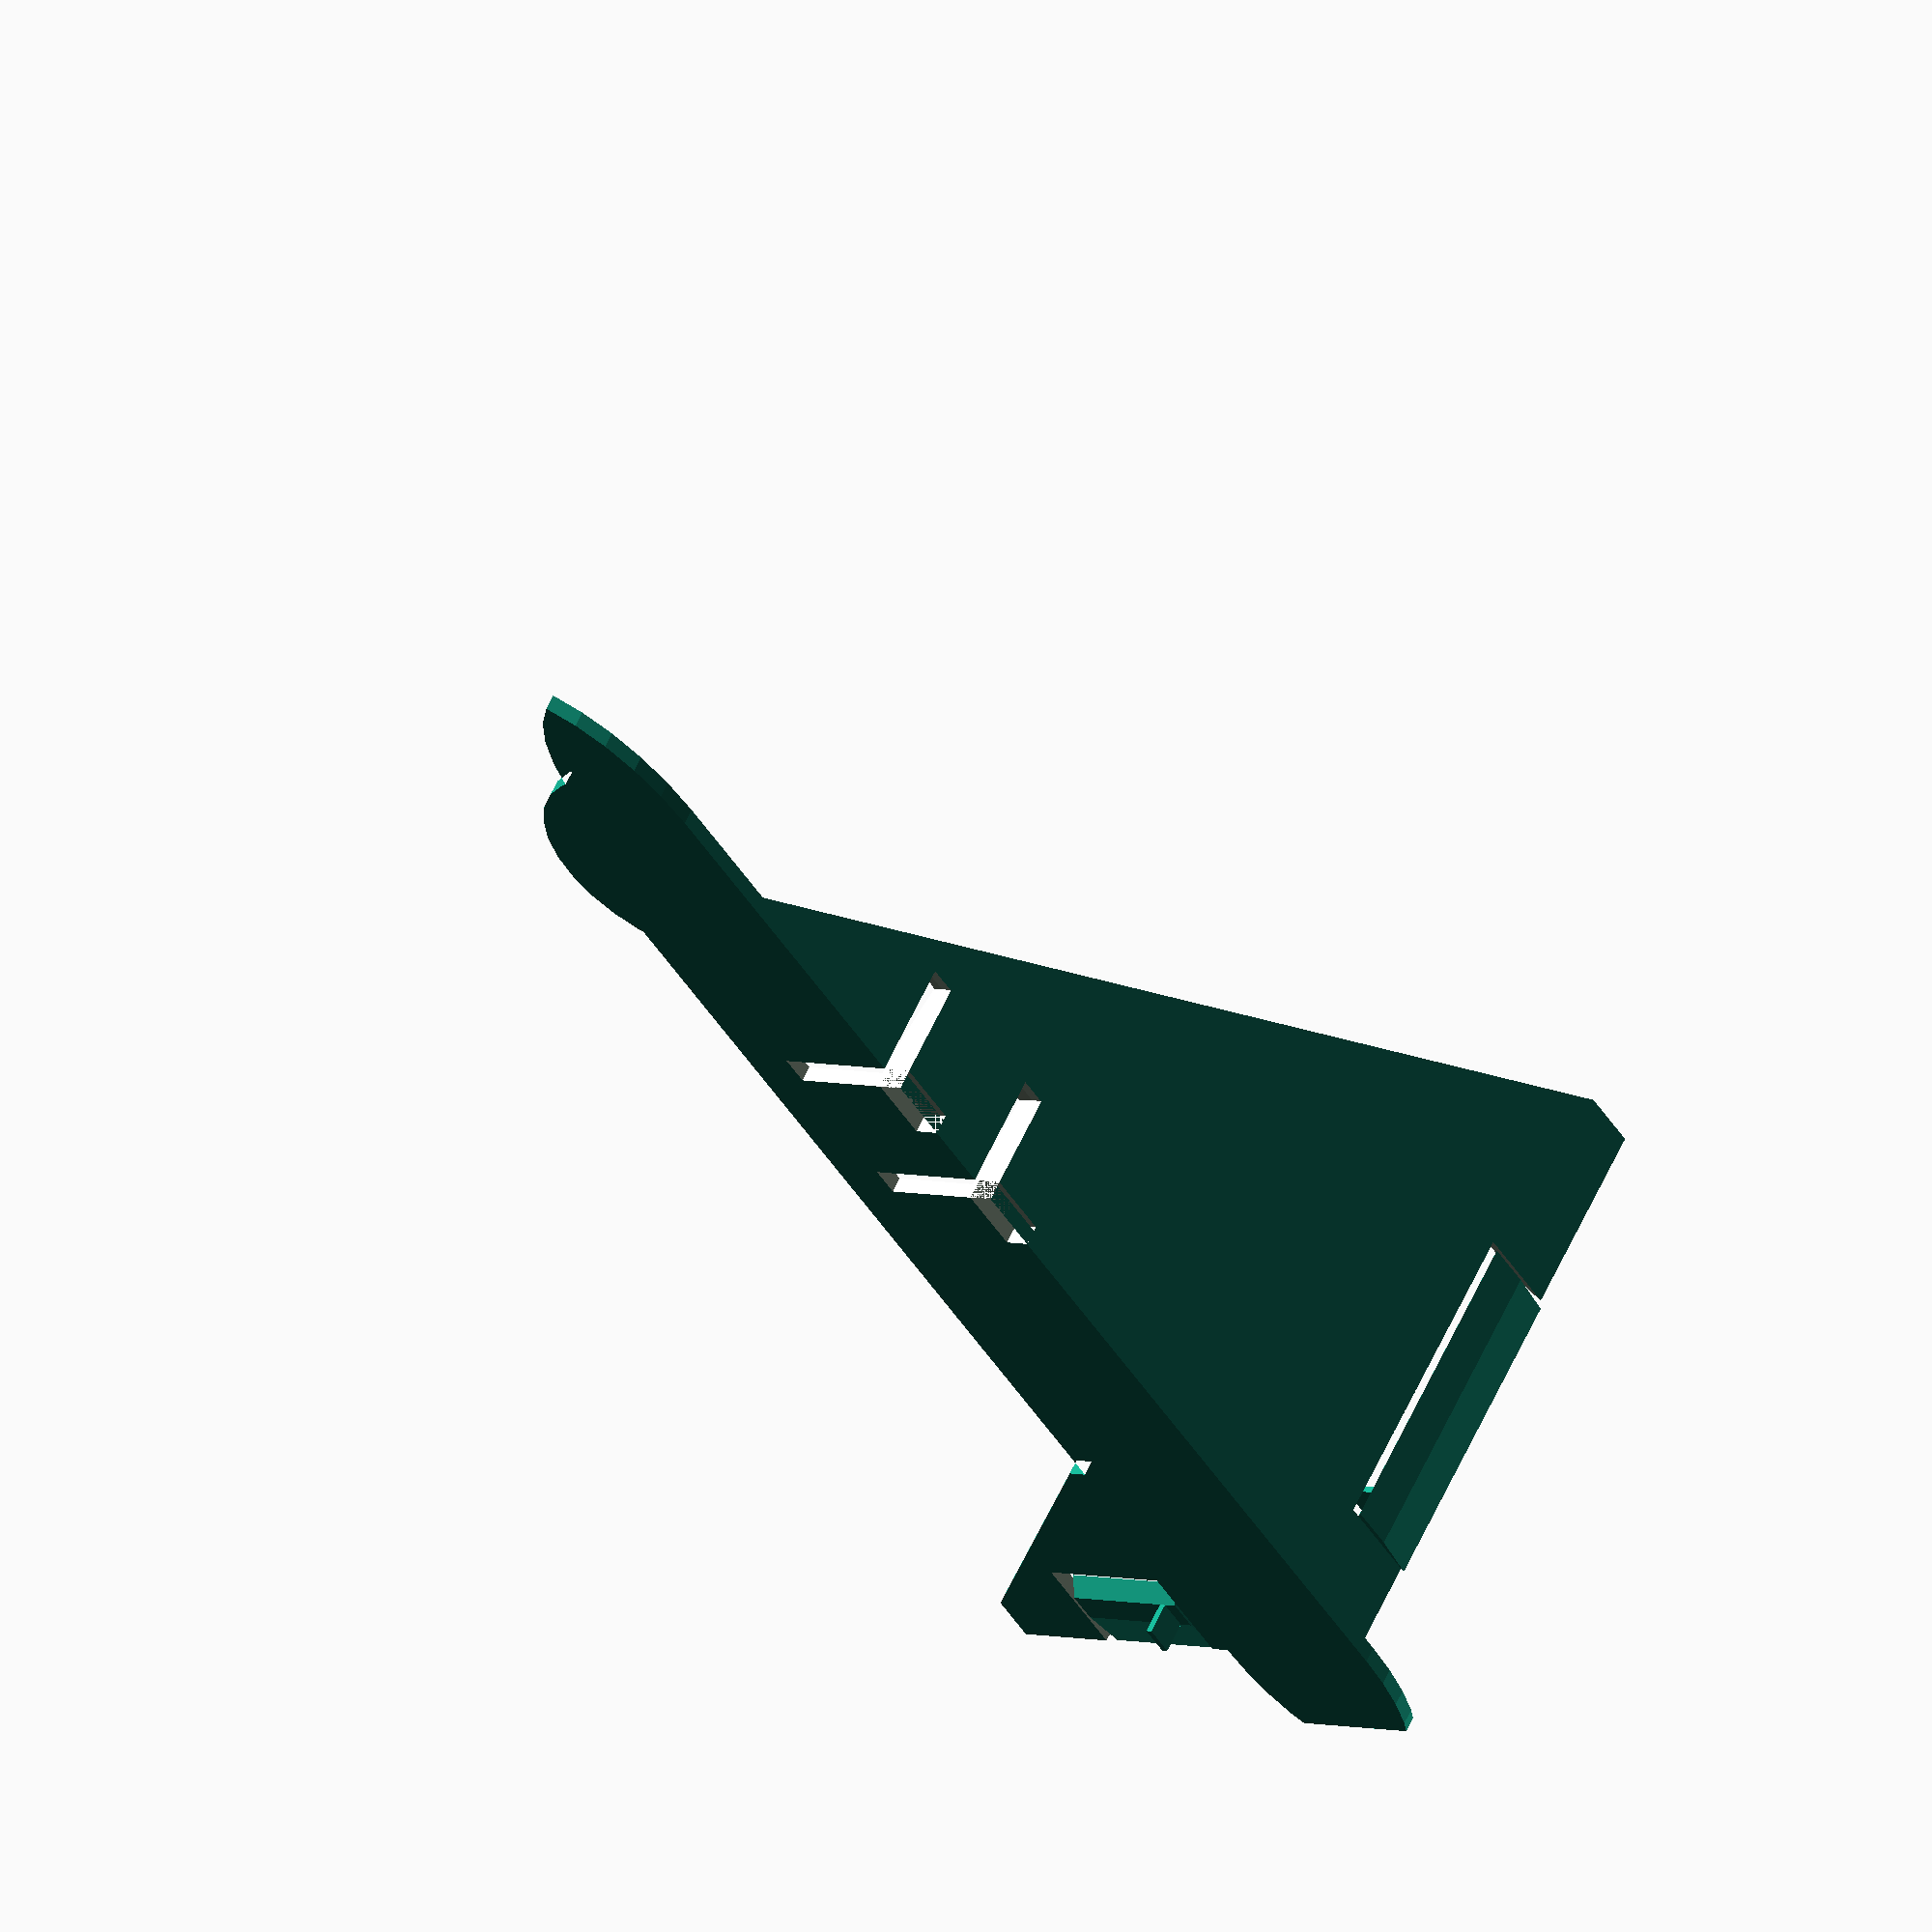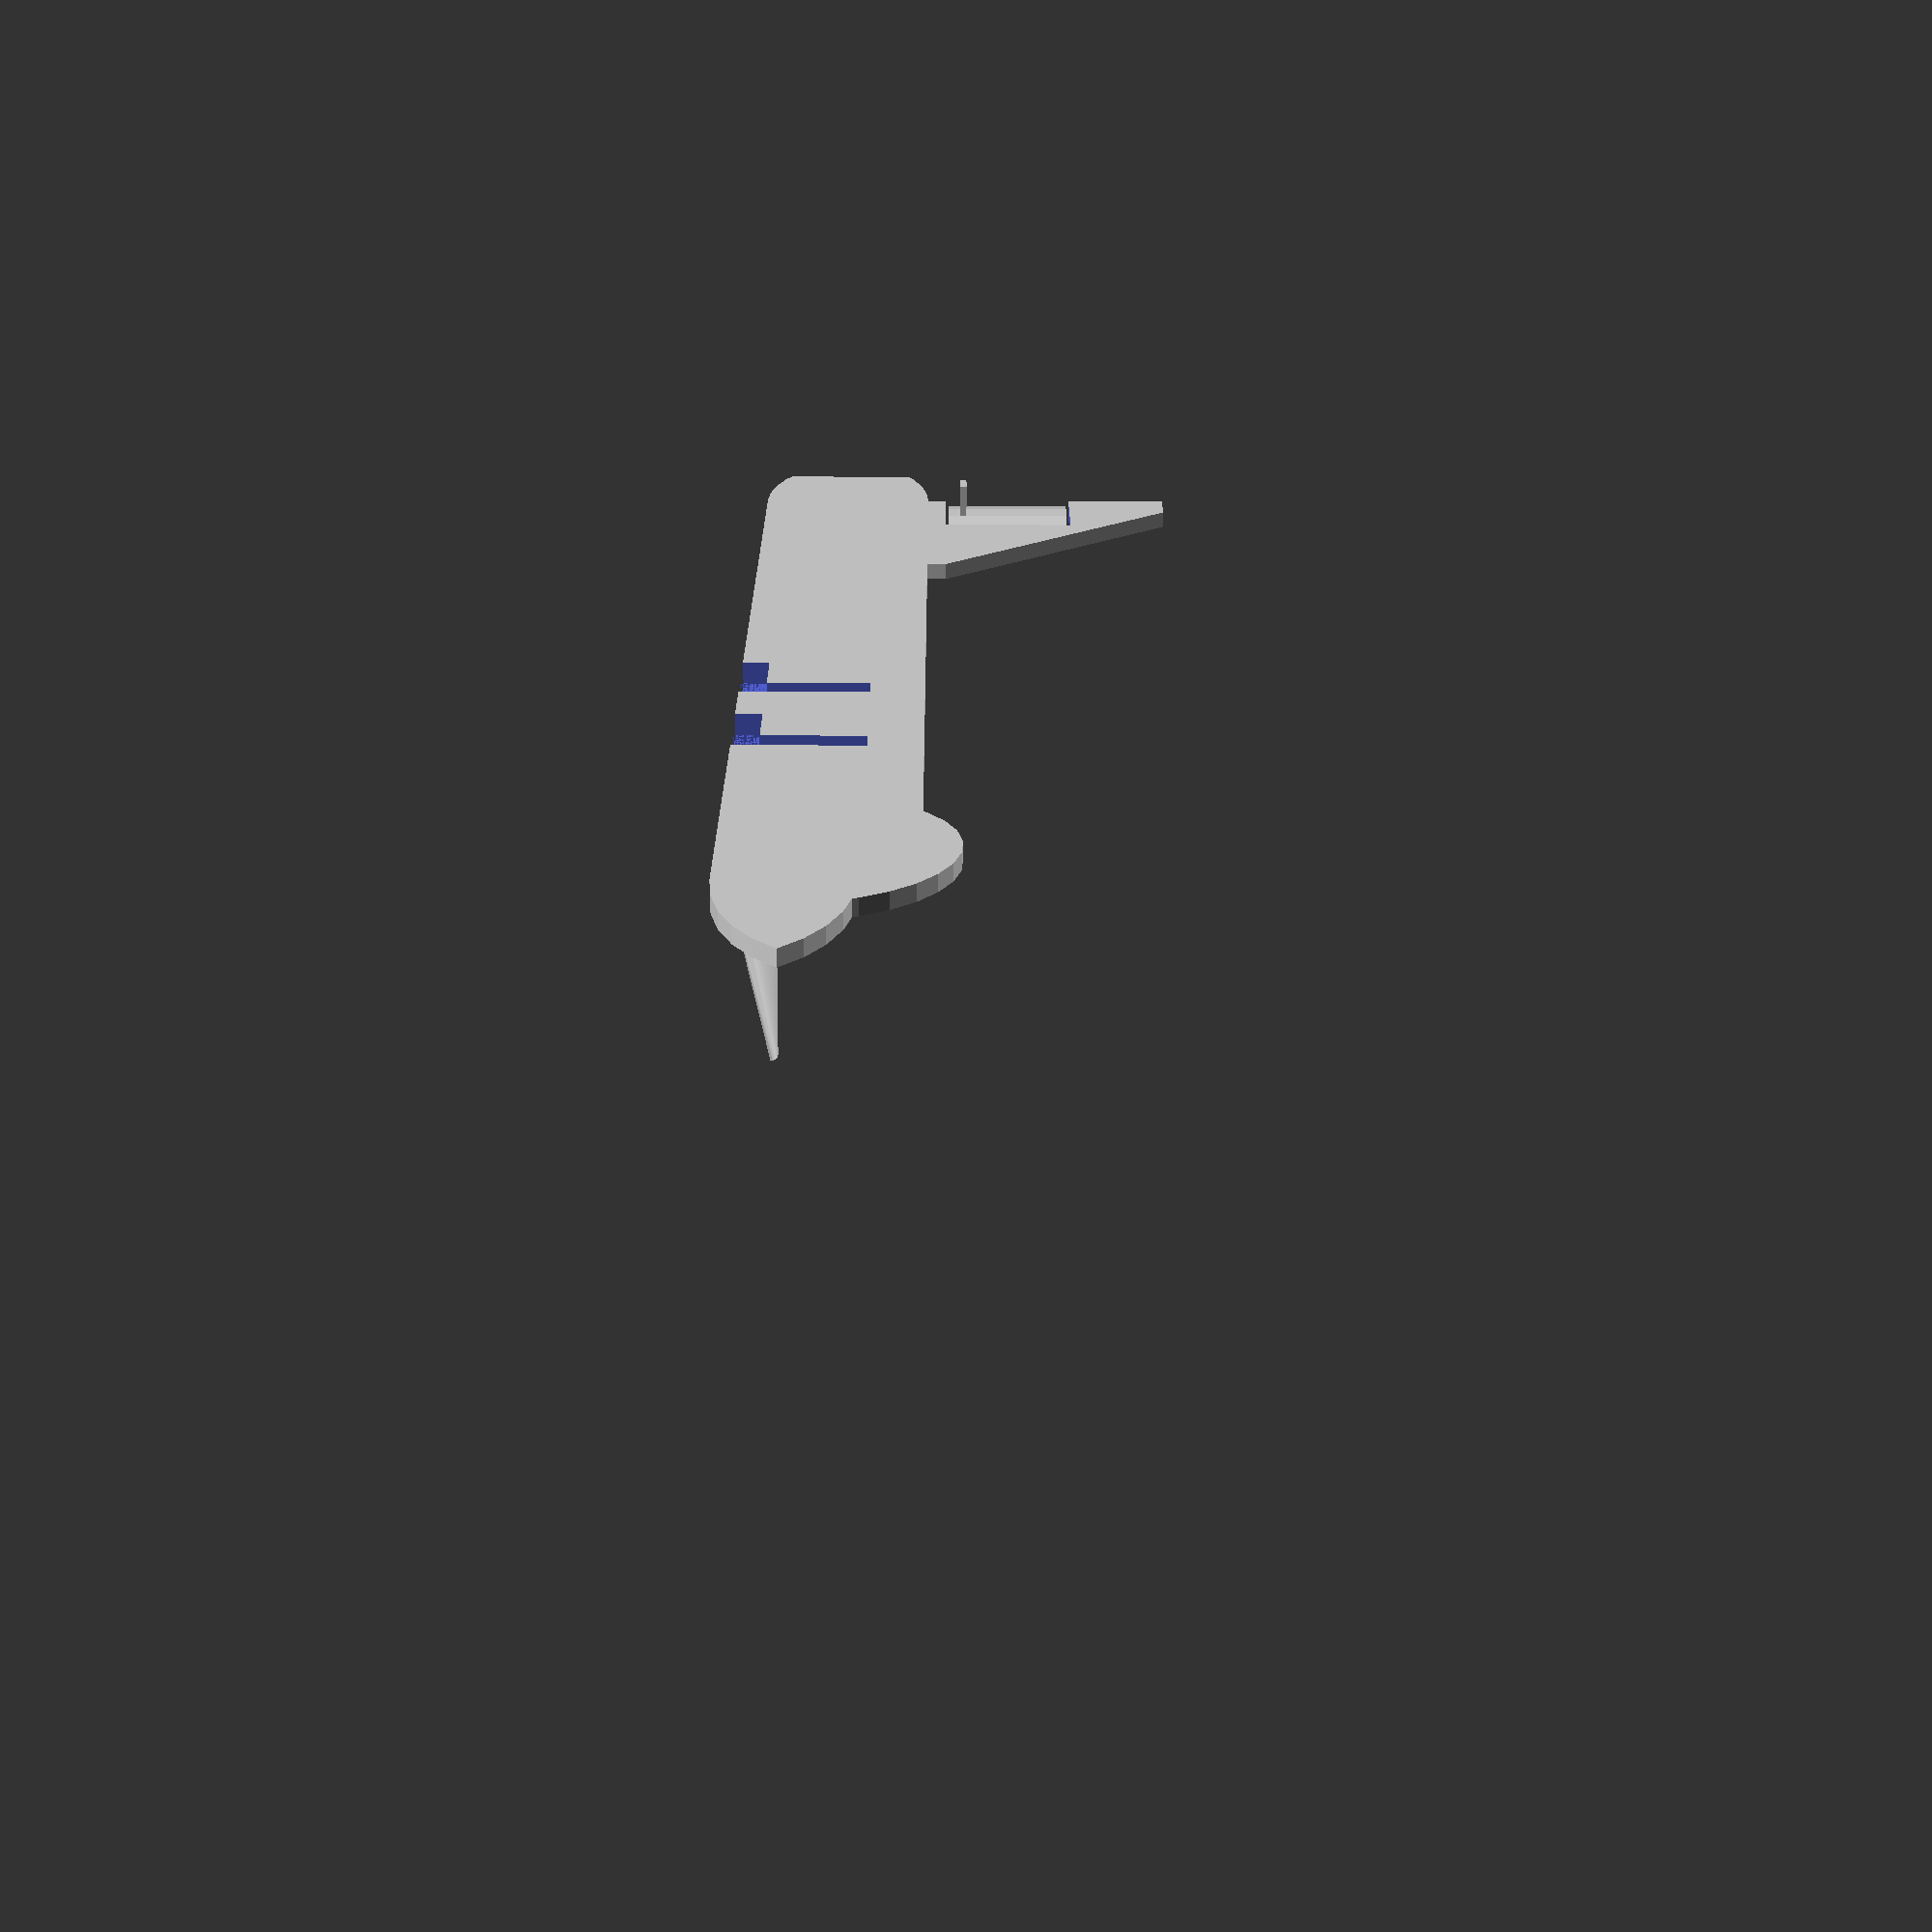
<openscad>



module motorCutOut( length, width, rad, spac ) {
	translate([0,0,length+spac/2.0 - e])
	cylinder(h=spac, r=rad, center=true);
	translate([0,0,length/2.0])
	cube(size=[width,width,length], center=true);
}

// x goes from 0 to 1, t determines thickness
function naca_half_thickness(x,t) = 5*t*(0.2969*sqrt(x) - 0.1260*x - 0.3516*pow(x,2) + 0.2843*pow(x,3) - 0.1015*pow(x,4));
function naca_pts(t,n,s=1) = [ for (x=[0:1/(n-1):1]) [s*x, s*naca_half_thickness(x,t)]];
module wing(rootLength,root_h, tipLength,tip_h, span){

	root_t = root_h / rootLength;
	tip_t = tip_h / tipLength;

	nPtsRoot = 100;
	nPtsTip = 100;
	
	hull(){
		// Root cross section
		linear_extrude(height=e){
			polygon(naca_pts(root_t,nPtsRoot,rootLength));
		}

		// Tip cross section
		translate([rootLength-tipLength,0,span])
		linear_extrude(height=e){
			polygon(naca_pts(tip_t,nPtsTip,tipLength));
		}
	}
}



//module Mirage2000_body(s,l,thickness) {
//	
//	pts = [];
//	
//	linear_extrude(thickness){
//		polygon(pts);
//	}
//}




module Mirage2000_body(s,l,thickness) {
	
	th = 80;
	tw = 90;
	
	linear_extrude(thickness){
		// Nose
		translate([0.35*s,l,0])
		intersection(){
			translate([0.35*s,0,0])
			scale([1,1.7,1])
			circle(r=.70*s);
			translate([-0.35*s,0,0])
			scale([1,1.7,1])
			circle(r=.70*s);
		}
		
		// fuselage
		square([s,l]);
		
		// canopy
		translate([0.75*s,0.95*l,0])
		rotate([0,0,18])
		intersection(){
			translate([0.35*s,0,0])
			scale([1,1.25,1])
			circle(r=0.70*s);
			translate([-0.35*s,0,0])
			scale([1.1,1.25,1])
			circle(r=0.70*s);
		}
		
		// Exhaust
		difference(){
			translate([s/2,0,0])
			scale([1,2,1])
			circle(r=s/2);
			
			translate([0,-(s+s/1.5),0])
			square([s,s]);
		}
		
		// Tail
		translate([s,0,0])
		difference(){
			square([th,tw]);
			translate([1.2*th,0,0])
			rotate([0,0,45])
			square([th,2*th]);
		}
	}
}


module controlSurface(l,th,d){
	pts = [[0,0],[th,th],[d/2,th],[d,th/2],[d/2,0]];
	
	linear_extrude(l){
		polygon(pts);
	}

	translate([th,th-e,l/10])
	cube(size=[10,10,2]);
}

module controlSurfaceCutout(l,th,d,h=50){
	pts = [[-th,th],[0,0],[0,-h/2],[d,-h/2],[d,h/2],[-th,h/2]];
	
	linear_extrude(l){
		polygon(pts);
	}
}


// Fudge factor
e = 0.001;

// Wing parameters
wingLength = 380.0;
wingRootHeight = 20;

wingTipLength = 20.0;
wingTipHeight = 5;

wingSpan = wingLength / 2.0;

// Motor cutout specifications
motor_rad = 4;
motor_length = 23.0;
prop_rad = 35.0;
prop_thick = 10.0;

motor1_pos = 0.7*wingLength;
motor2_pos = 0.55*wingLength;

// Aileron and aileron cut out specifications
aileronStart = 30;
aileronLength = 100;
aileronDepth = 30;
aileronThickness = 3;

// rudder and cut out specs
rudderStart = 7;
rudderLength = 40;
rudderDepth = 30;
rudderThickness = 5;

// control surface wiggle room
wiggleRoom = 1;

// Body specifications
fuselageLength = 430.0;
fuselageH = 55.0;
fuselageThickness = 5.0;

wingPos = 5.0;

noseLength = 0.12*fuselageLength;

difference() {

	union(){
		translate([-fuselageThickness/2,wingLength + wingPos,0])
		rotate([90,0,-90])
		wing( wingLength, wingRootHeight, wingTipLength, wingTipHeight, wingSpan );

		translate([fuselageThickness/2,0,0])
		rotate([0,-90,0])
		Mirage2000_body(fuselageH,fuselageLength,fuselageThickness);

	}

	translate([0,motor1_pos+wingPos,motor_rad-e])
	rotate([-90,0,0])
	motorCutOut( motor_length, 2*motor_rad, prop_rad, prop_thick );

	translate([0,motor2_pos+wingPos,motor_rad-e])
	rotate([-90,0,0])
	motorCutOut( motor_length, 2*motor_rad, prop_rad, prop_thick );
	
	// aileron cut out
	translate([-aileronStart+wiggleRoom,wingPos+aileronDepth,0])
	rotate([90,0,-90])
	controlSurfaceCutout( aileronLength+2*wiggleRoom, 2*aileronThickness, 1.25*aileronDepth );
	
	// rudder cut out
	translate([-fuselageThickness/2,rudderDepth,rudderStart+fuselageH -wiggleRoom])
	rotate([0,0,-90])
	controlSurfaceCutout( rudderLength+2*wiggleRoom, 2*rudderThickness, 1.25*rudderDepth );

}

translate([-aileronStart,wingPos+aileronDepth -3,0])
rotate([90,0,-90])
controlSurface( aileronLength, aileronThickness, aileronDepth );

translate([-fuselageThickness/2, rudderDepth -3, rudderStart+fuselageH])
rotate([0,0,-90])
controlSurface( rudderLength, rudderThickness, rudderDepth );



//controlSurface( aileronLength, aileronThickness, aileronDepth );




</openscad>
<views>
elev=174.5 azim=229.2 roll=50.3 proj=o view=solid
elev=29.6 azim=221.8 roll=269.7 proj=p view=solid
</views>
